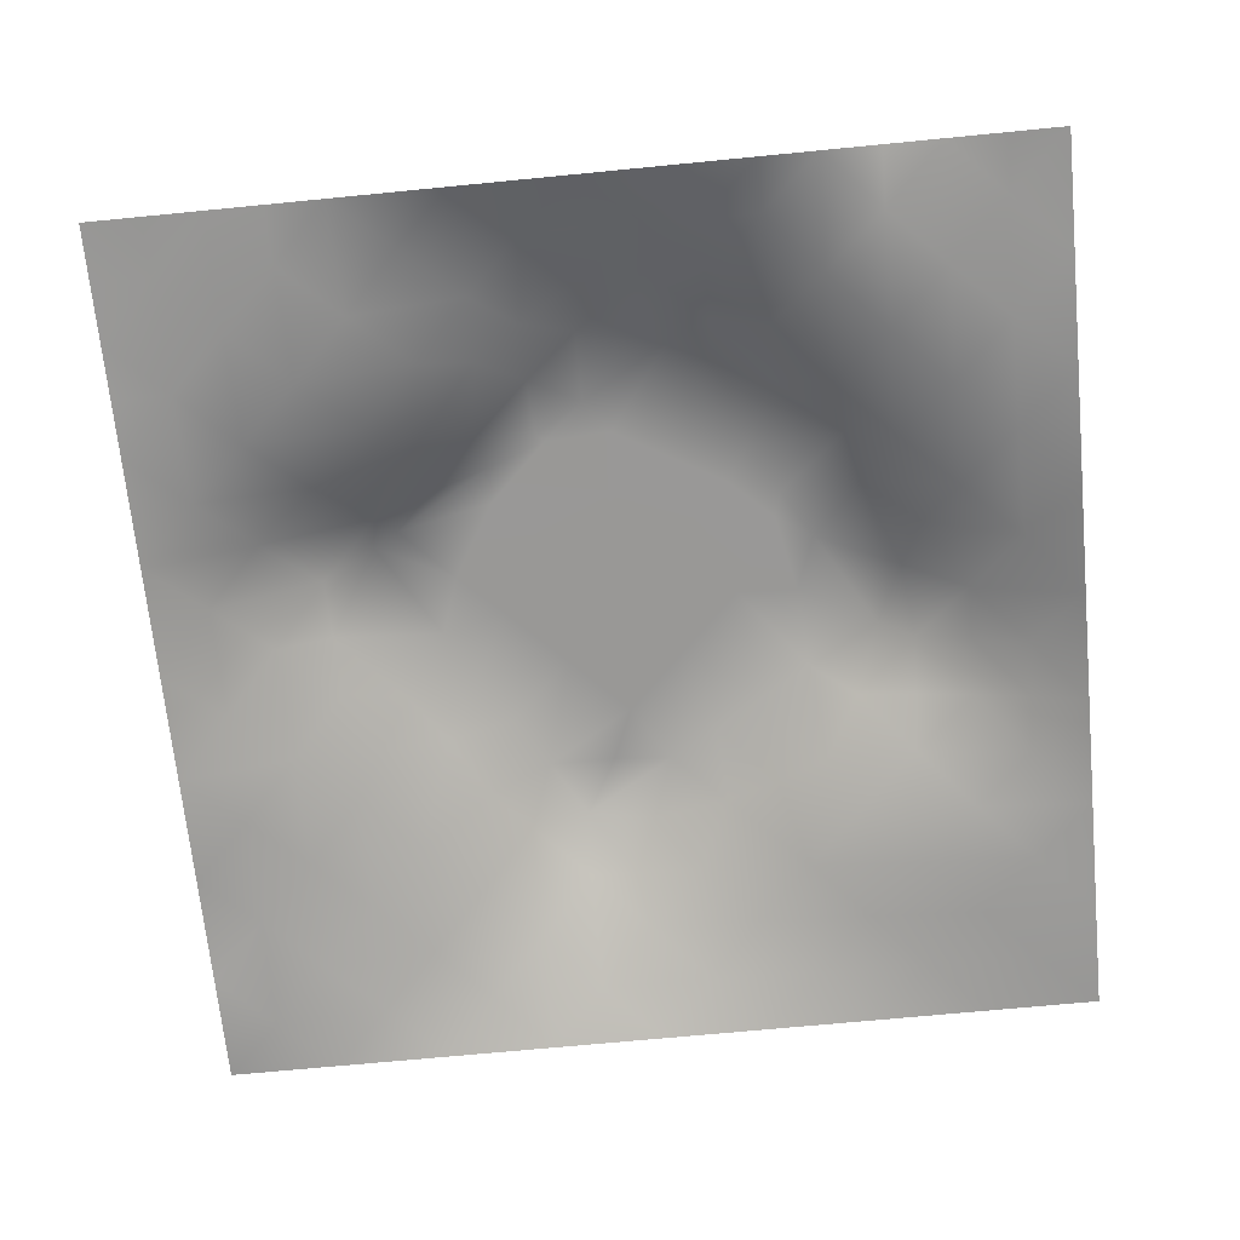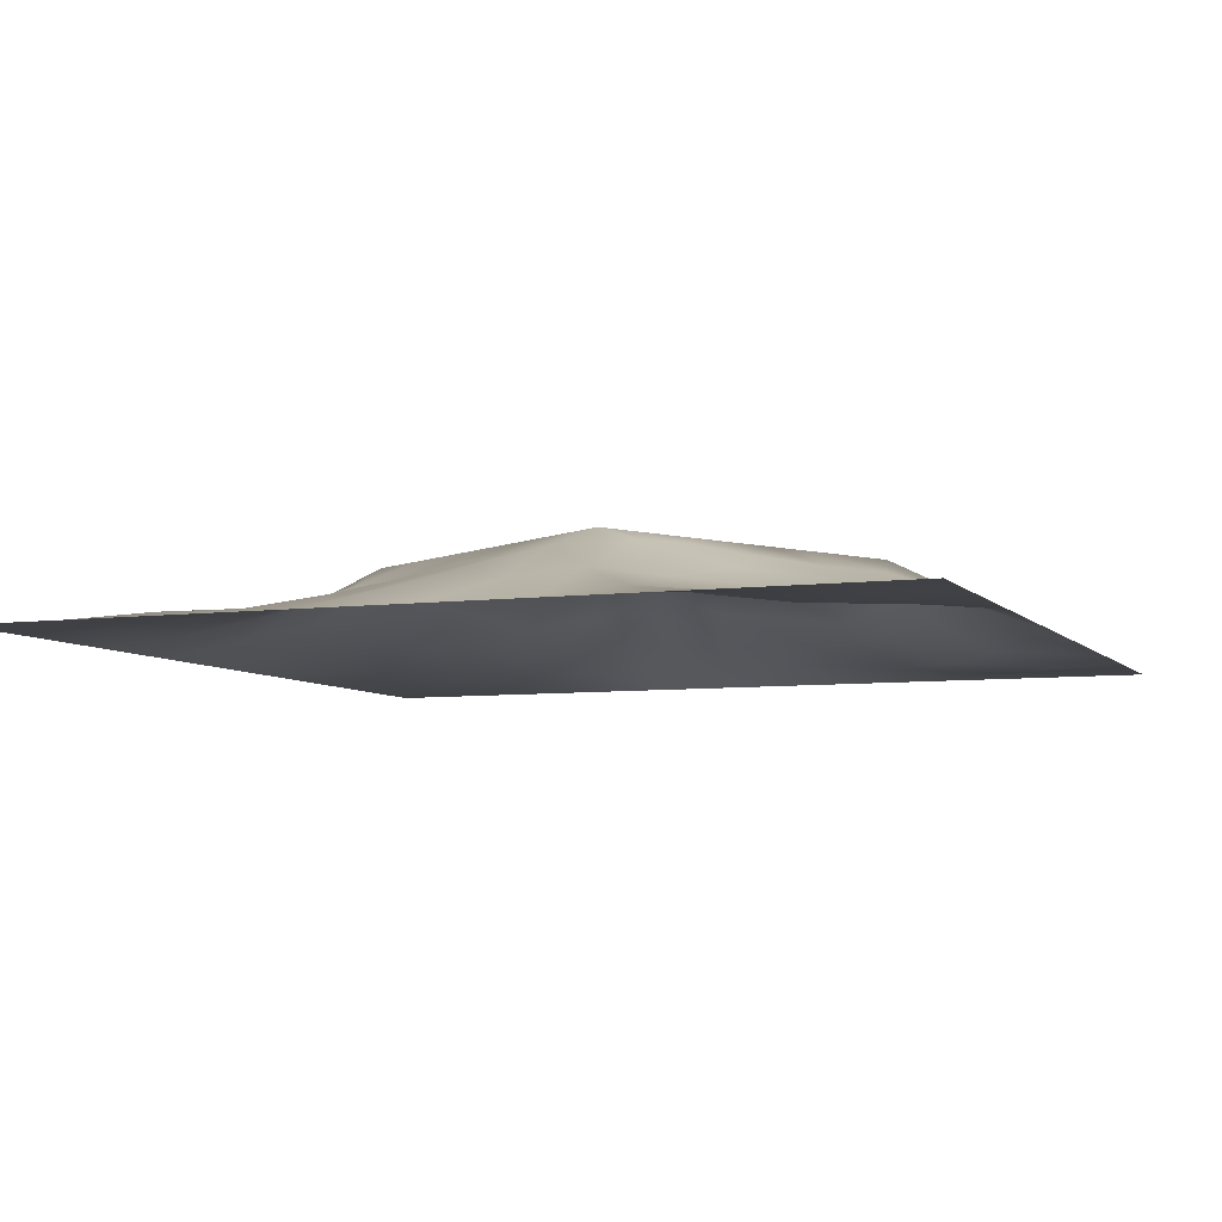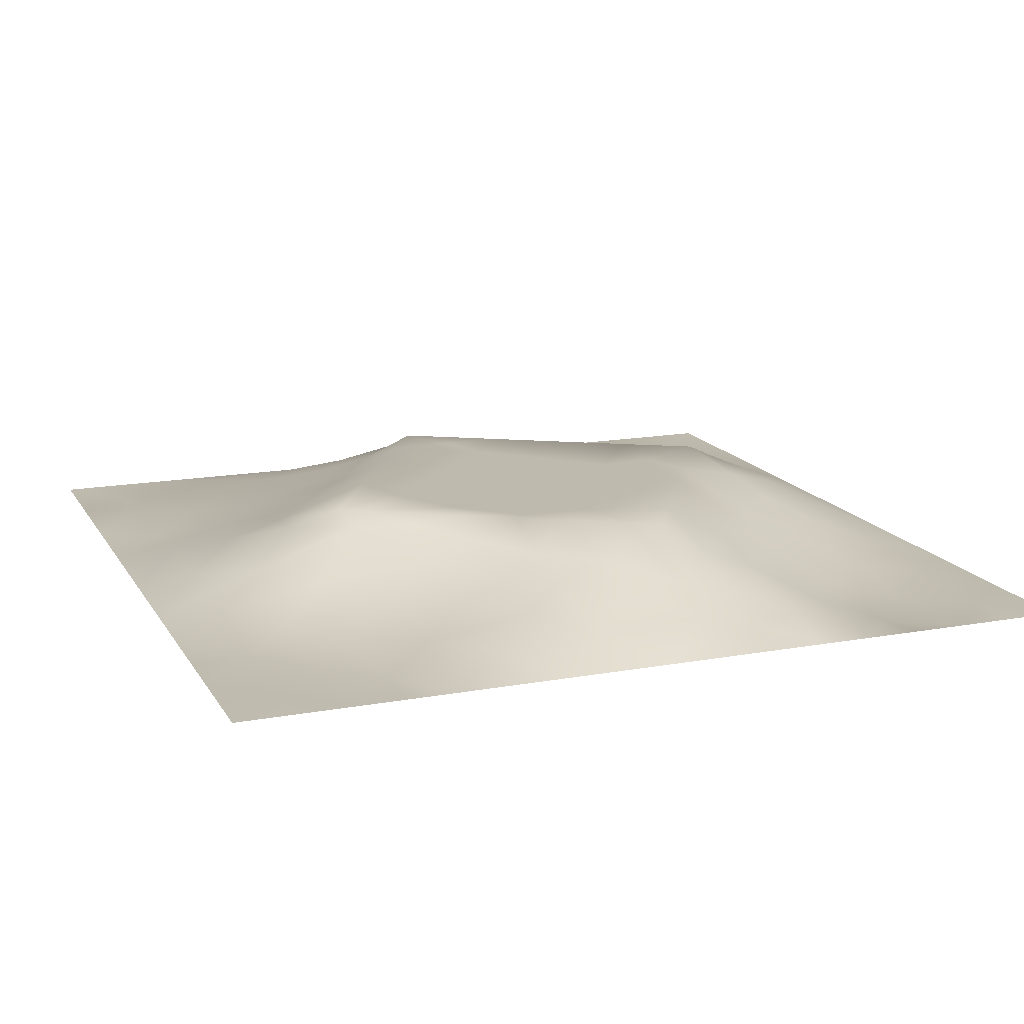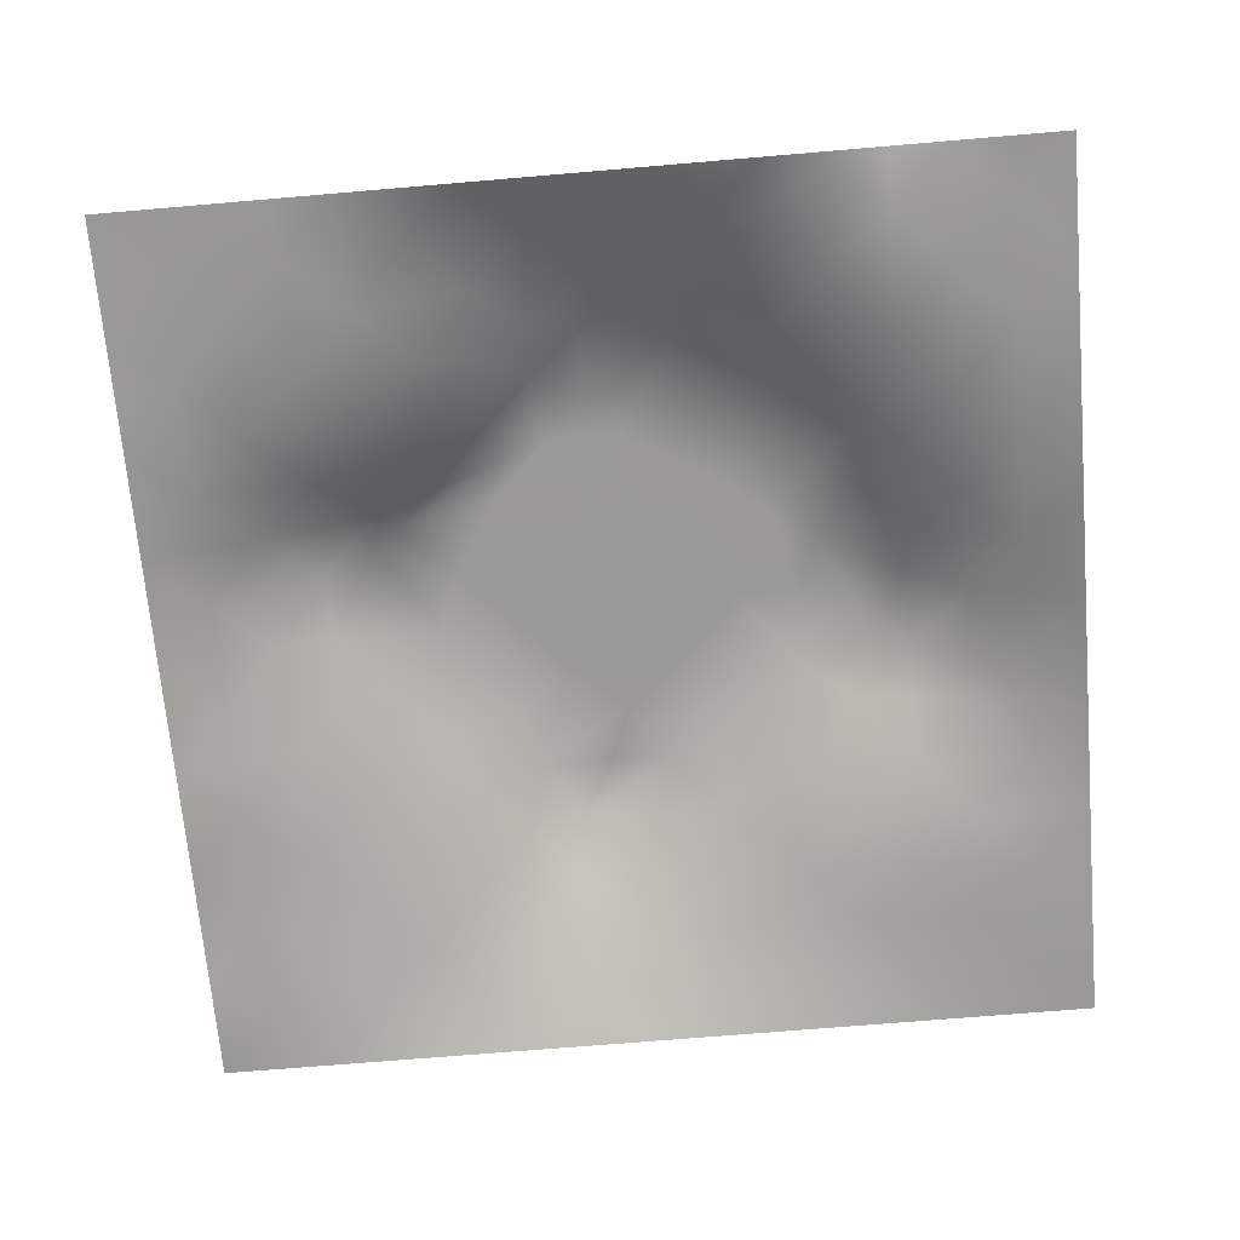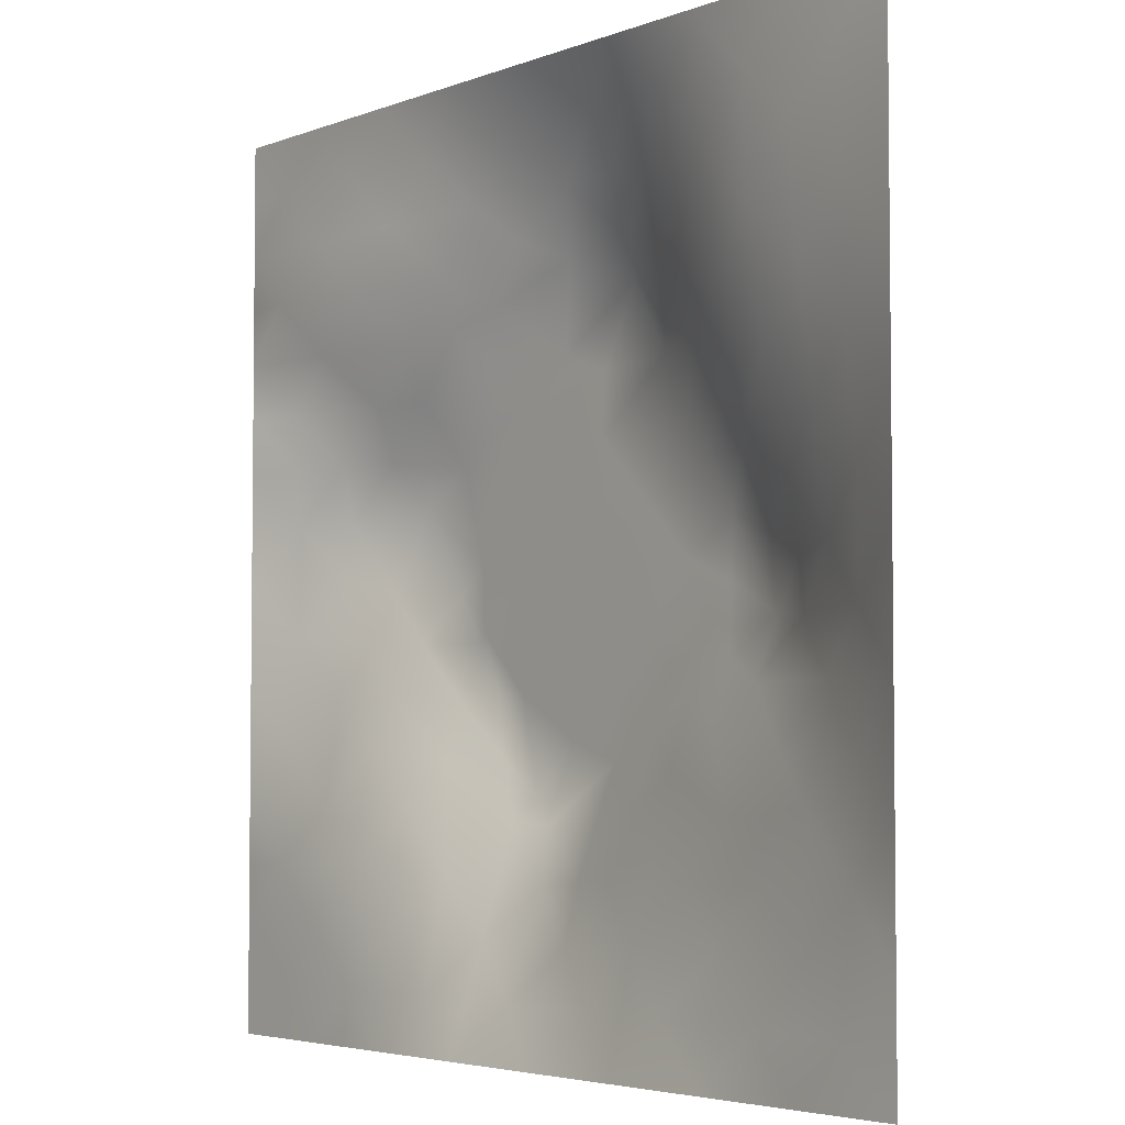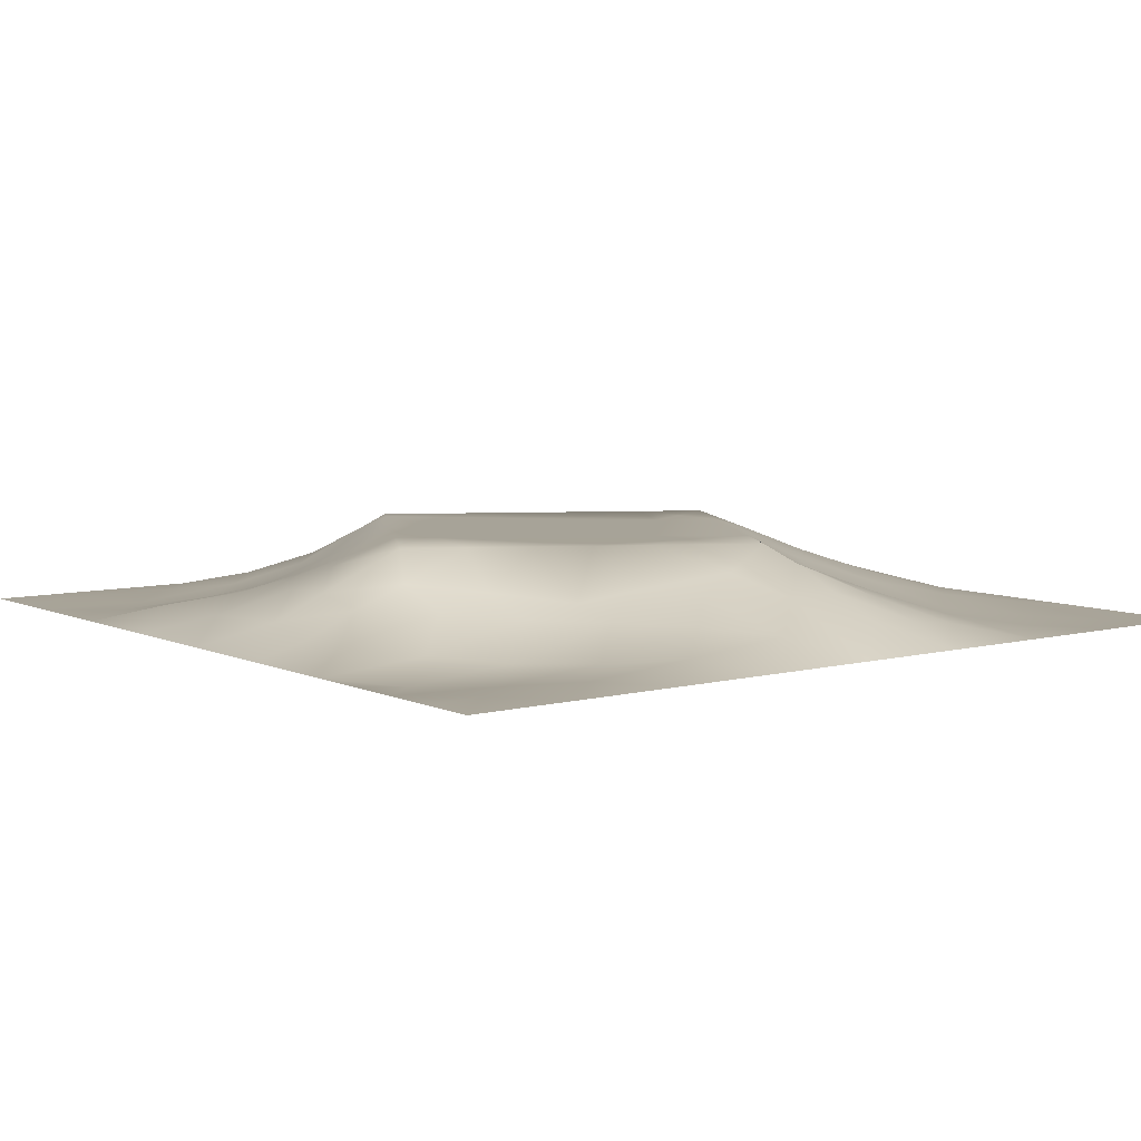
<metadata>
{"format":"obj","ext":"obj","renderer":"f3d","projection":"perspective","resolution":1024,"background":"white","views":[{"elev":-68.6,"azim":95.6,"up":"+Z"},{"elev":-6.5,"azim":21.6,"up":"+Z"},{"elev":15.5,"azim":69.0,"up":"+Z"},{"elev":-69.2,"azim":94.9,"up":"+Z"},{"elev":-4.2,"azim":-129.0,"up":"+Y"},{"elev":6.8,"azim":142.5,"up":"+Z"}]}
</metadata>
<code>
v -0 0 -0
v 1 0 -0
v -0 1 0
v 1 1 0
v 0.5006 0.5006 0.09853
v -0 0.5 0
v 0.5 1 0
v 1 0.5 0
v 0.5 -0 0
v 0.2541 0.7484 0.02901
v 0.7489 0.7478 0.03554
v 0.2513 0.2522 0.0354
v 0.7476 0.2522 0.03454
v 0.75 0 0
v 0.25 0 0
v 1 0.75 0
v 1 0.25 0
v 0.25 1 0
v 0.75 1 0
v 0 0.25 0
v 0 0.75 -0
v 0.3666 0.2198 0.05273
v 0.6281 0.7727 0.05864
v 0.7108 0.3624 0.08039
v 0.3703 0.3668 0.09869
v 0.8769 0.3765 0.03672
v 0.6256 0.1208 0.04279
v 0.63 0.3714 0.09853
v 0.8732 0.1267 -0.000913
v 0.3764 0.125 0.02851
v 0.1256 0.1257 0.008789
v 0.7521 0.6874 0.05821
v 0.8794 0.6254 0.04365
v 0.6294 0.6303 0.09853
v 0.8731 0.8727 -0.004751
v 0.3745 0.88 0.04441
v 0.2603 0.5998 0.06895
v 0.1266 0.8737 0.001588
v 0.1249 0.6242 0.02913
v 0.6235 0.876 0.03198
v 0.122 0.375 0.03931
v 0.2509 0.1258 0.01932
v 0.8737 0.747 0.009878
v 0.8736 0.2524 0.01416
v 0.2523 0.8743 0.01408
v 0.747 0.8723 0.005149
v 0.125 0.2509 0.02165
v 0.1269 0.7487 0.014
v 0.3075 0.714 0.05213
v 0.6984 0.5098 0.09861
v 1 0.0625 -0
v 0.8818 0.5012 0.05307
v 0.37 0.6482 0.09869
v 0.3762 0.7543 0.07019
v 0 0.375 0
v 0.4993 0.8817 0.05248
v 0.4999 0.6302 0.09853
v 0.2465 0.3754 0.07075
v 0.1221 0.4995 0.04187
v 0.3711 0.5001 0.09854
v 0.6291 0.2431 0.08511
v 0.5008 0.1198 0.04897
v 0.5013 0.3712 0.09853
v 0 0.625 0
v 0 0.875 0
v 0 0.125 0
v 0.625 1 0
v 0.875 1 0
v 0.125 1 0
v 0.375 1 0
v 1 0.375 0
v 1 0.125 0
v 1 0.875 0
v 1 0.625 0
v 0.375 0 0
v 0.125 0 0
v 0.875 0 0
v 0.625 0 0
v 0.7474 0.1266 0.01149
v 0.6299 0.5012 0.09853
v 0.3056 0.5396 0.09869
v 0.06168 0.3128 0.0158
v 0.1804 0.4366 0.07019
v 0.1866 0.3135 0.04181
v 0.06108 0.4375 0.02023
v 0.6866 0.9373 0.01212
v 0.6859 0.8118 0.0344
v 0.562 0.9404 0.02428
v 0.06329 0.6868 0.009222
v 0.1898 0.6859 0.02967
v 0.06118 0.5622 0.02006
v 0.1885 0.9368 0.002749
v 0.1907 0.8106 0.009856
v 0.06303 0.937 -0.001415
v 0.4357 0.565 0.09853
v 0.8386 0.4256 0.05388
v 0.4356 0.8224 0.07945
v 0.3144 0.8139 0.04004
v 0.4372 0.9428 0.03023
v 0.9364 0.8107 -0.00684
v 0.8092 0.8082 0.003125
v 0.9368 0.9367 0.001786
v 0.7313 0.6168 0.09868
v 0.5649 0.5656 0.09853
v 0.4035 0.705 0.09868
v 0.8191 0.6268 0.0666
v 0.814 0.6864 0.04242
v 0.9421 0.5631 0.02877
v 0.8125 0 0
v 0.6066 0.2644 0.09868
v 0.4362 0.4359 0.09853
v 0.1878 0.06243 0.01183
v 0.06296 0.06296 -0.003007
v 0.1883 0.1888 0.02171
v 0.3133 0.06326 0.009356
v 0.3136 0.188 0.03776
v 0.4378 0.06021 0.02291
v 0.8115 0.06348 0.003066
v 0.9369 0.06308 0.001261
v 0.3116 0.4015 0.09868
v 0.5654 0.4361 0.09853
v 0.5242 0.8119 0.07487
v 0.5647 0.1792 0.07486
v 0.6854 0.1873 0.0386
v 0.5628 0.05871 0.0269
v 0.9391 0.3128 0.02034
v 0.8115 0.3155 0.0335
v 0.9397 0.4383 0.02299
v 0.3131 0.9387 0.01598
v 0.9375 0 -0
v 0.8094 0.1905 0.008404
v 0.8023 0.3748 0.05126
v 0.6872 0.06157 0.01587
v 0.6944 0.437 0.09873
v 0.9364 0.1887 0.000698
v 0.4391 0.1849 0.05485
v 0.06225 0.1877 0.01177
v 0.4964 0.6971 0.09863
v 0.9389 0.6872 0.01727
v 0.6709 0.3732 0.09868
v 0.06329 0.8119 0.00657
v 0.8113 0.936 0.002136
v 0.185 0.562 0.05551
v 0.7352 0.4819 0.09869
v 0.7033 0.428 0.09869
v 0.5905 0.2362 0.09869
v 0.2462 0.4394 0.09869
v 0.7938 0.5806 0.09869
v 0.4494 0.7838 0.09869
v 0.6677 0.6544 0.09868
v 0.5793 0.8349 0.05455
v 0.2962 0.3336 0.06451
v 0.3382 0.5945 0.09869
v 0.7135 0.3009 0.05985
v 0.1804 0.4881 0.0647
v 0.5837 0.6791 0.09861
v 0.2819 0.6573 0.06139
v 0.6882 0.7575 0.04912
v 0.426 0.3338 0.09869
v 0.6124 0.6872 0.09869
v 0.6507 0.3061 0.0901
v 0.3642 0.2936 0.07032
v 0.4819 0.3006 0.09869
v 0.5575 0.7197 0.09869
v 0.4193 0.254 0.07192
v 0.5017 0.1819 0.06694
v 0.82 0.4837 0.07227
v 0.5473 0.3225 0.09861
v 0.8827 0.564 0.05501
v 0.7715 0.4262 0.07337
v 0.2396 0.515 0.08346
v 0.3112 0.4755 0.09865
v 0.9382 0.6246 0.01726
v 1 0.9375 0
v 1 0.8125 0
v 1 0.6875 0
v 0.3752 0.8176 0.05861
v 0.3749 0.9409 0.02421
v 0.4366 0.8825 0.05391
v 1 0.1875 0
f 1 113 66
f 31 137 113
f 41 58 83
f 76 112 113
f 110 161 140
f 179 97 56
f 116 22 12
f 59 83 155
f 137 66 113
f 112 31 113
f 115 112 15
f 12 114 116
f 56 97 122
f 76 113 1
f 99 179 56
f 15 112 76
f 115 15 75
f 137 31 47
f 136 30 62
f 115 75 30
f 22 30 136
f 114 47 31
f 159 165 163
f 165 22 136
f 103 106 32
f 103 148 106
f 42 116 114
f 116 30 22
f 42 112 115
f 117 62 30
f 32 150 103
f 84 58 41
f 29 135 131
f 97 179 36
f 25 152 162
f 120 152 25
f 165 162 22
f 140 28 110
f 122 151 56
f 84 12 152
f 166 165 136
f 168 121 63
f 28 140 134
f 63 159 163
f 159 25 162
f 159 162 165
f 60 120 111
f 111 25 159
f 44 131 135
f 120 25 111
f 84 152 58
f 58 152 120
f 60 95 153
f 122 149 164
f 98 36 129
f 176 16 139
f 143 171 37
f 81 37 171
f 157 37 153
f 149 122 97
f 85 55 41
f 155 83 147
f 85 41 83
f 82 137 47
f 129 18 45
f 92 45 18
f 46 87 101
f 11 101 87
f 55 82 41
f 20 137 82
f 20 66 137
f 55 20 82
f 131 79 29
f 21 141 65
f 114 31 42
f 59 39 91
f 171 155 147
f 49 98 10
f 40 86 88
f 21 89 141
f 70 18 129
f 67 88 86
f 53 157 153
f 178 99 70
f 54 149 97
f 81 147 172
f 60 153 81
f 164 149 138
f 72 180 135
f 62 125 123
f 45 10 98
f 90 48 39
f 92 18 69
f 177 54 97
f 45 98 129
f 48 141 89
f 118 29 79
f 36 177 97
f 94 69 3
f 48 38 141
f 65 94 3
f 44 127 131
f 89 39 48
f 112 42 31
f 13 131 127
f 6 91 64
f 38 94 141
f 93 38 48
f 65 141 94
f 93 10 45
f 143 39 59
f 27 123 125
f 37 90 143
f 77 119 118
f 49 54 98
f 157 10 90
f 64 89 21
f 47 84 82
f 6 85 91
f 59 91 85
f 41 82 84
f 6 55 85
f 59 85 83
f 143 59 155
f 169 106 148
f 167 52 169
f 119 29 118
f 104 95 5
f 138 149 105
f 53 49 157
f 178 129 36
f 37 81 153
f 157 49 10
f 107 32 106
f 57 53 95
f 105 49 53
f 105 149 54
f 105 54 49
f 57 105 53
f 156 138 57
f 95 53 153
f 5 95 111
f 115 30 42
f 60 111 95
f 34 156 104
f 146 123 61
f 156 164 138
f 57 138 105
f 57 95 104
f 158 150 32
f 88 7 56
f 9 117 75
f 50 103 34
f 99 178 179
f 14 109 118
f 88 151 40
f 103 150 34
f 102 35 73
f 156 57 104
f 156 160 164
f 34 160 156
f 80 34 104
f 36 179 178
f 150 160 34
f 50 34 80
f 51 72 119
f 80 104 5
f 134 144 50
f 8 108 128
f 148 103 50
f 144 148 50
f 2 51 119
f 170 144 145
f 132 170 24
f 39 89 91
f 100 73 35
f 172 147 120
f 152 12 162
f 38 93 92
f 107 33 139
f 48 90 93
f 77 130 119
f 145 24 170
f 11 32 107
f 158 32 11
f 99 56 7
f 87 46 40
f 45 92 93
f 43 107 139
f 101 11 43
f 100 101 43
f 147 58 120
f 35 101 100
f 10 93 90
f 107 43 11
f 142 46 35
f 102 142 35
f 68 142 102
f 84 47 12
f 170 132 96
f 40 46 86
f 86 46 142
f 19 86 142
f 94 38 69
f 23 160 158
f 23 87 40
f 23 158 87
f 158 160 150
f 158 11 87
f 151 23 40
f 23 164 160
f 88 56 151
f 172 60 81
f 129 178 70
f 92 69 38
f 7 88 67
f 114 12 47
f 7 70 99
f 19 67 86
f 68 19 142
f 101 35 46
f 4 68 102
f 180 17 135
f 174 4 102
f 175 73 100
f 8 74 108
f 79 13 124
f 52 128 108
f 146 168 163
f 96 128 52
f 167 96 52
f 134 50 80
f 24 140 161
f 128 71 8
f 143 90 39
f 44 126 26
f 126 17 71
f 127 44 26
f 44 17 126
f 100 43 16
f 135 17 44
f 132 127 26
f 154 132 24
f 61 161 110
f 133 124 27
f 96 132 26
f 145 144 134
f 96 26 128
f 107 106 33
f 167 148 144
f 144 170 167
f 28 134 80
f 140 145 134
f 24 145 140
f 64 91 89
f 121 28 80
f 154 24 161
f 121 80 5
f 168 28 121
f 121 5 111
f 63 121 111
f 63 111 159
f 168 63 163
f 166 123 146
f 110 28 168
f 62 166 136
f 27 124 61
f 124 154 61
f 118 133 14
f 154 127 132
f 96 167 170
f 154 161 61
f 154 13 127
f 124 13 154
f 133 27 78
f 123 27 61
f 125 78 27
f 146 61 110
f 166 146 163
f 146 110 168
f 166 163 165
f 162 12 22
f 62 123 166
f 71 128 126
f 26 126 128
f 125 62 117
f 9 125 117
f 9 78 125
f 14 133 78
f 130 2 119
f 109 77 118
f 164 23 122
f 117 30 75
f 79 124 133
f 79 133 118
f 139 16 43
f 131 13 79
f 119 72 29
f 151 122 23
f 135 29 72
f 33 169 108
f 169 52 108
f 106 169 33
f 167 169 148
f 155 171 143
f 81 171 147
f 60 172 120
f 147 83 58
f 74 173 108
f 173 33 108
f 33 173 139
f 73 174 102
f 16 175 100
f 54 177 98
f 177 36 98
f 157 90 37
f 116 42 30
f 74 176 173
f 139 173 176

</code>
